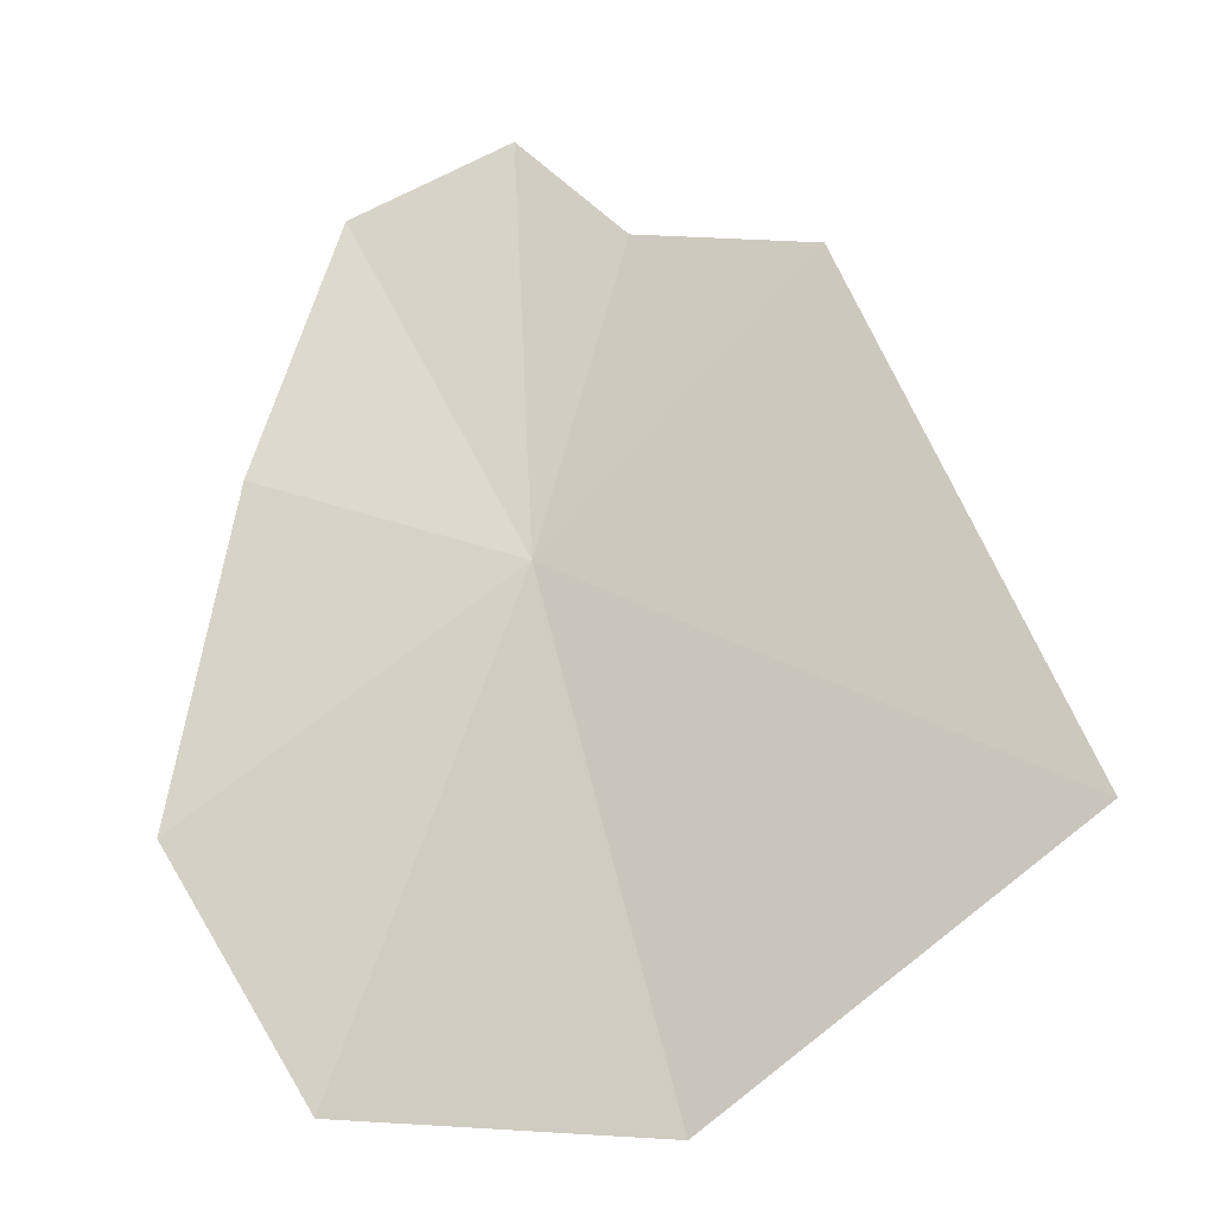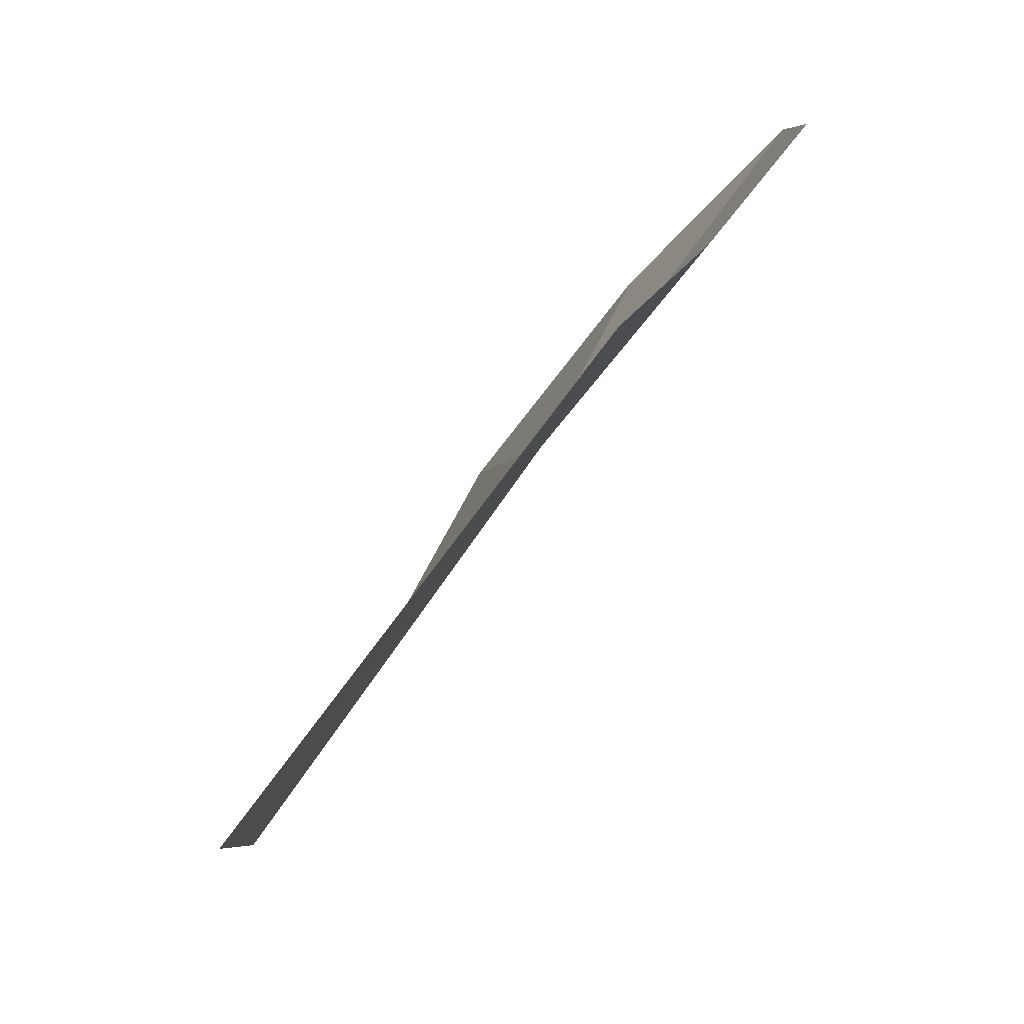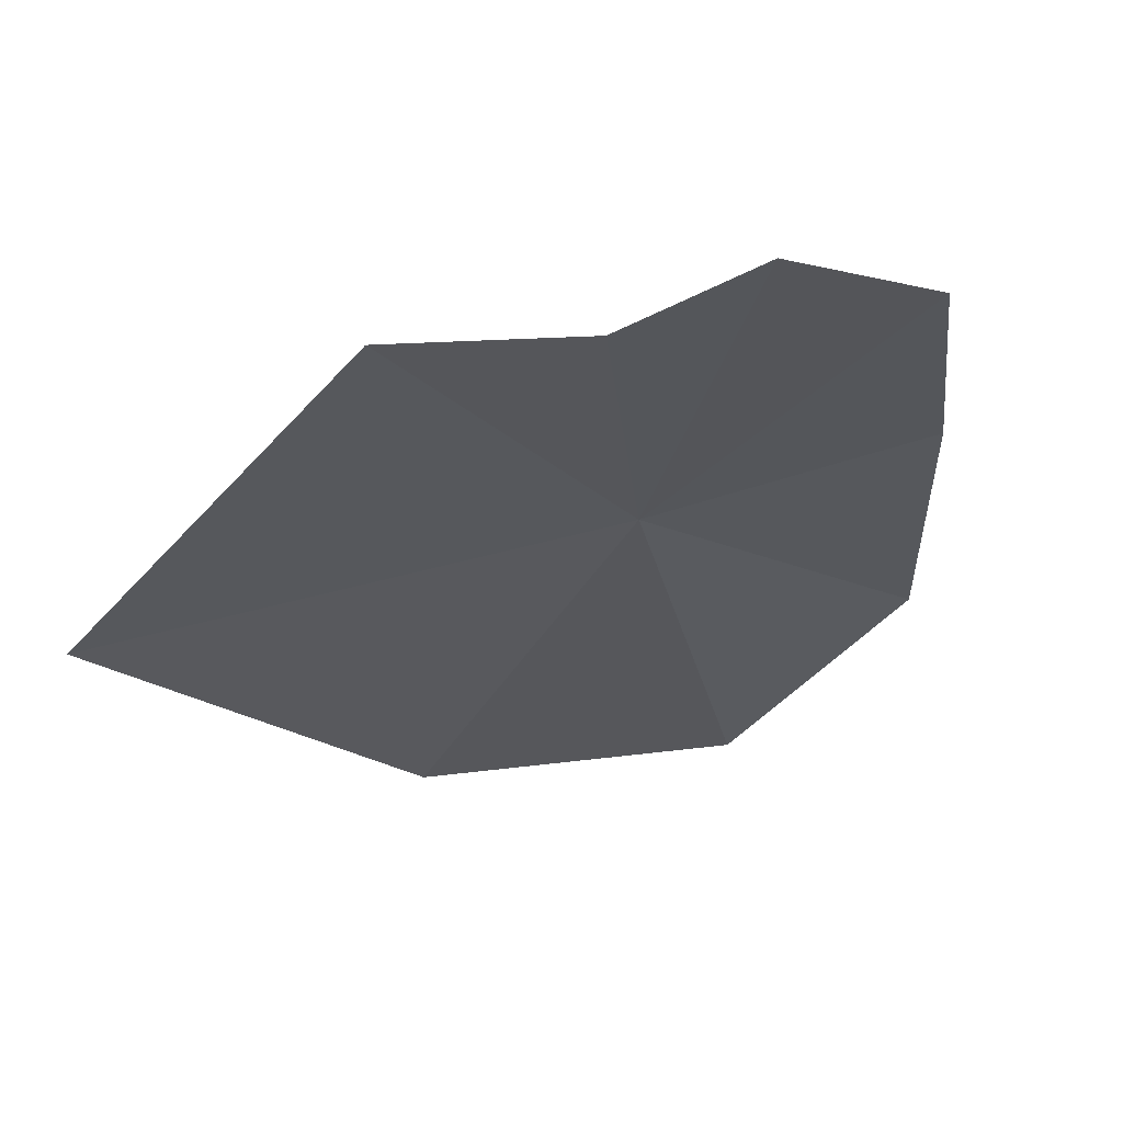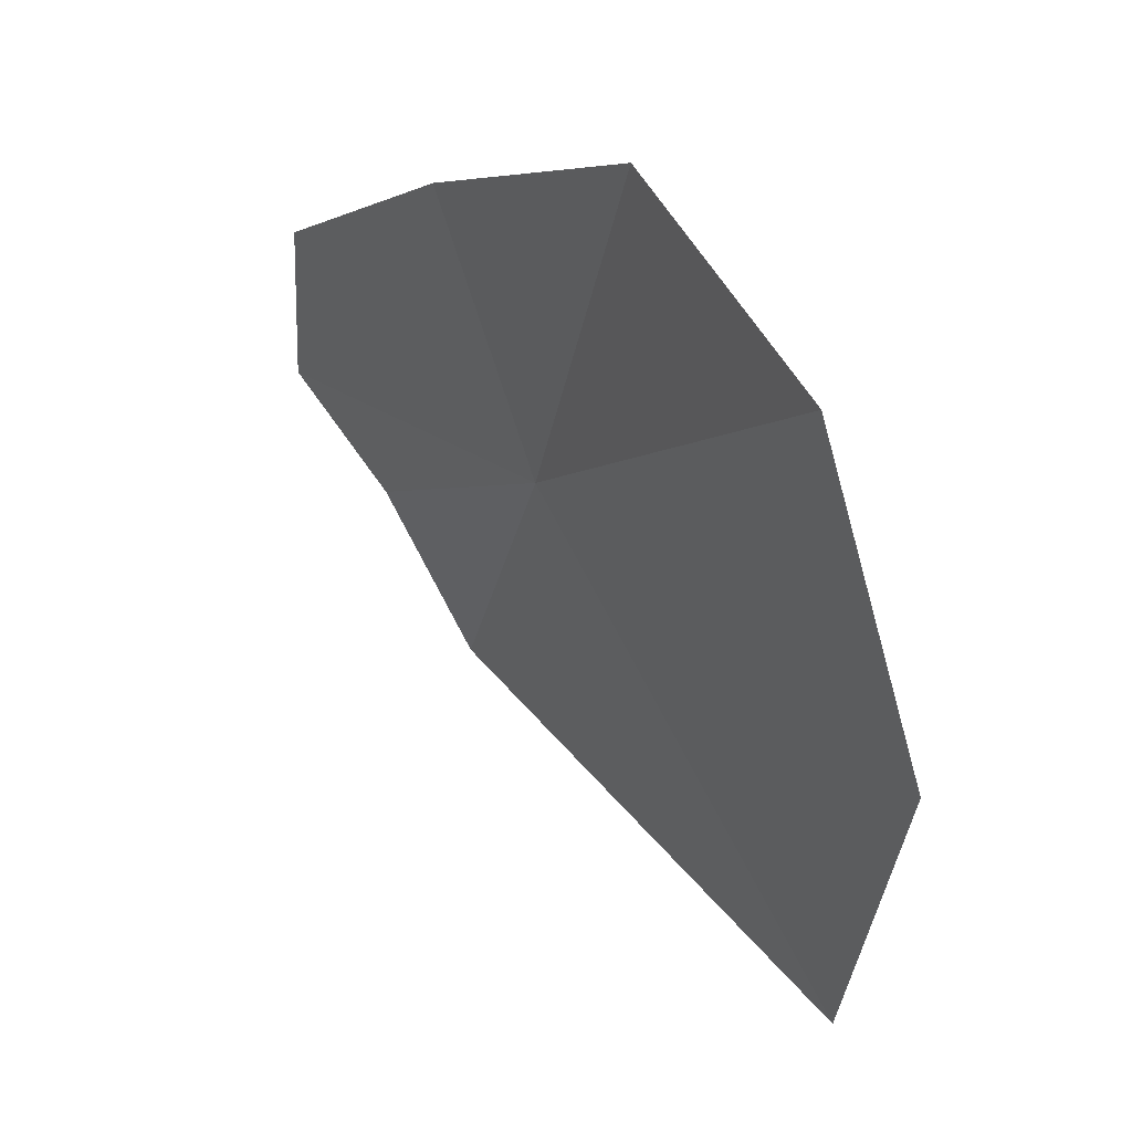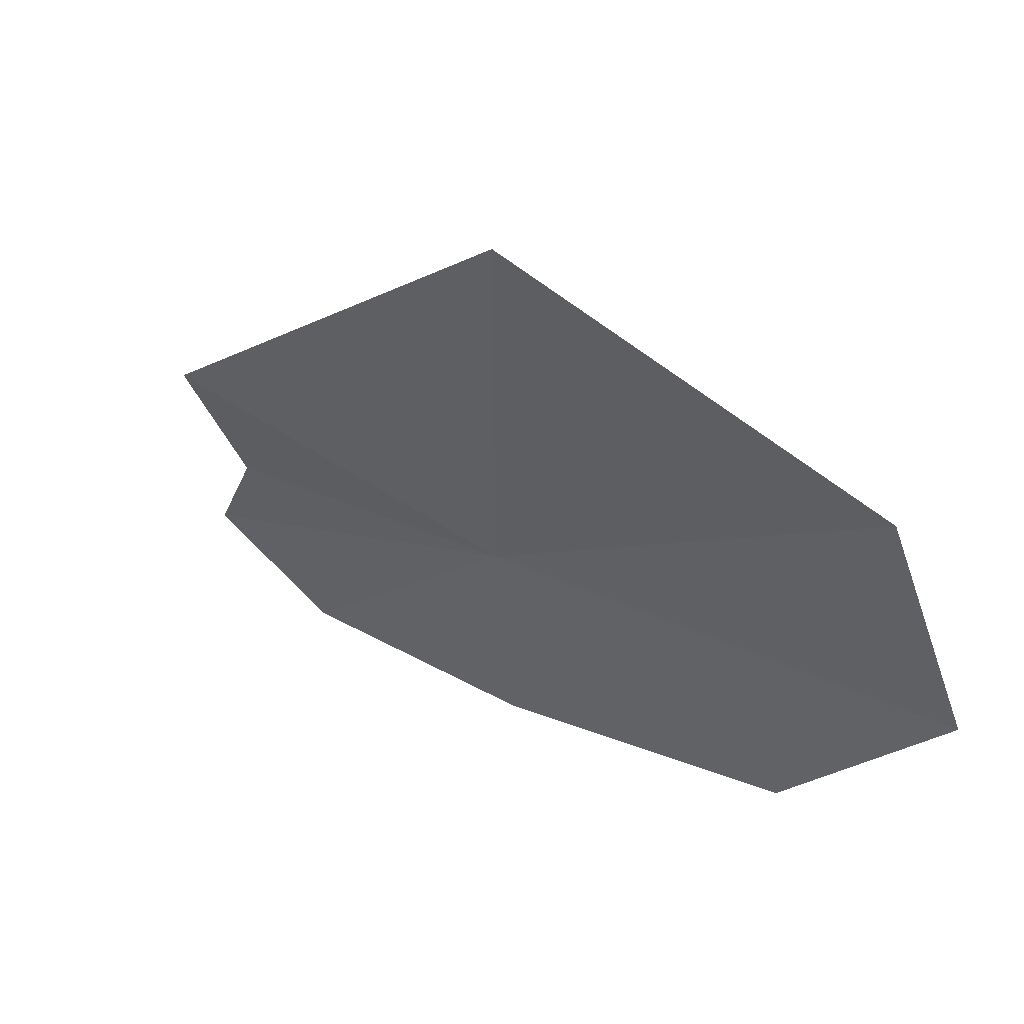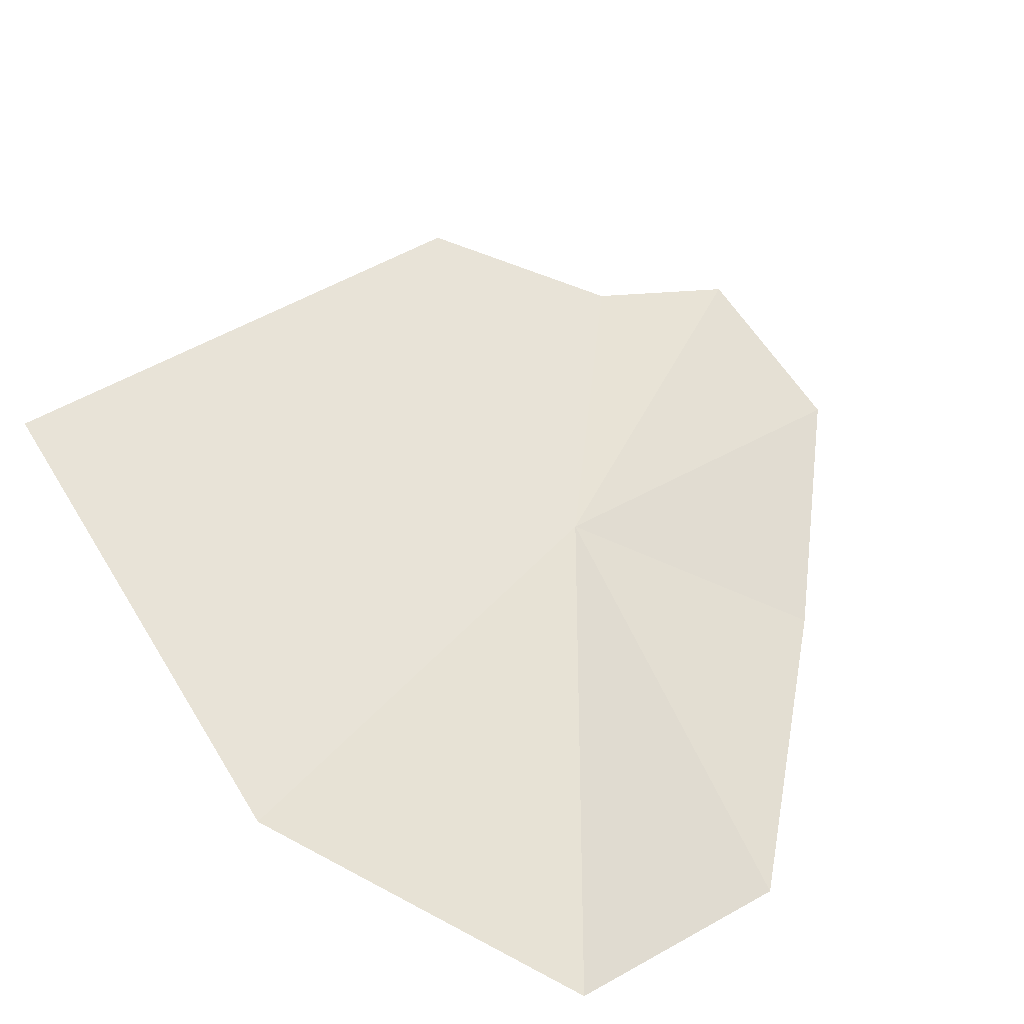
<metadata>
{"format":"obj","ext":"obj","renderer":"f3d","projection":"perspective","resolution":1024,"background":"white","views":[{"elev":-74.5,"azim":3.8,"up":"+Y"},{"elev":27.8,"azim":94.1,"up":"+Z"},{"elev":28.8,"azim":156.8,"up":"+Z"},{"elev":-67.1,"azim":-87.7,"up":"+Z"},{"elev":-56.0,"azim":109.4,"up":"+Y"},{"elev":-74.3,"azim":136.1,"up":"+Z"}]}
</metadata>
<code>
v 5.431 18.79 21.97
v 6.403 20.25 24.41
v 5.452 21.07 25.17
v 9.822 16.45 20.43
v 8.015 19.54 24.33
v 3.012 19.53 22.64
v 3.93 20.93 24.59
v 3.467 16.74 18.05
v 6.413 16.04 18.01
v 2.24 17.93 20.05
f 1 3 2
f 1 5 4
f 1 2 5
f 1 6 7
f 1 9 8
f 1 4 9
f 1 7 3
f 1 8 10
f 1 10 6

</code>
